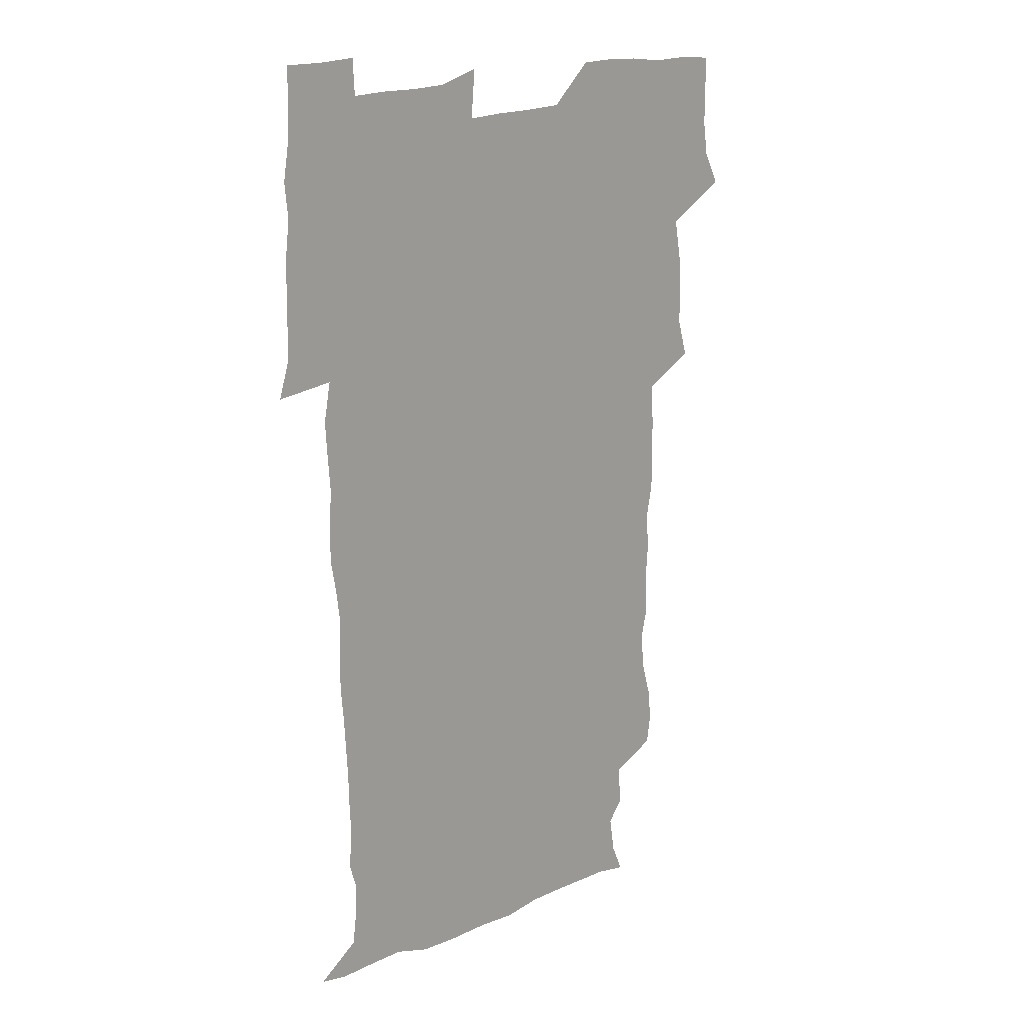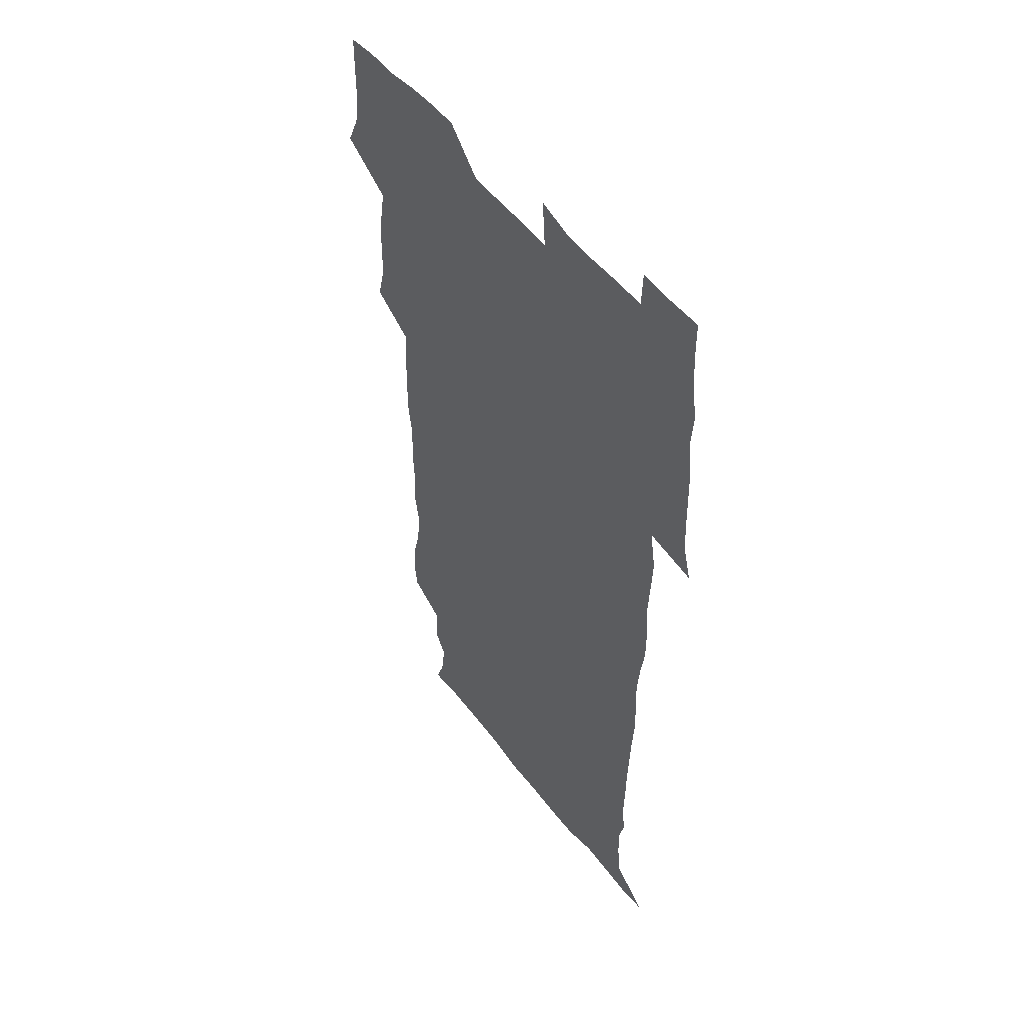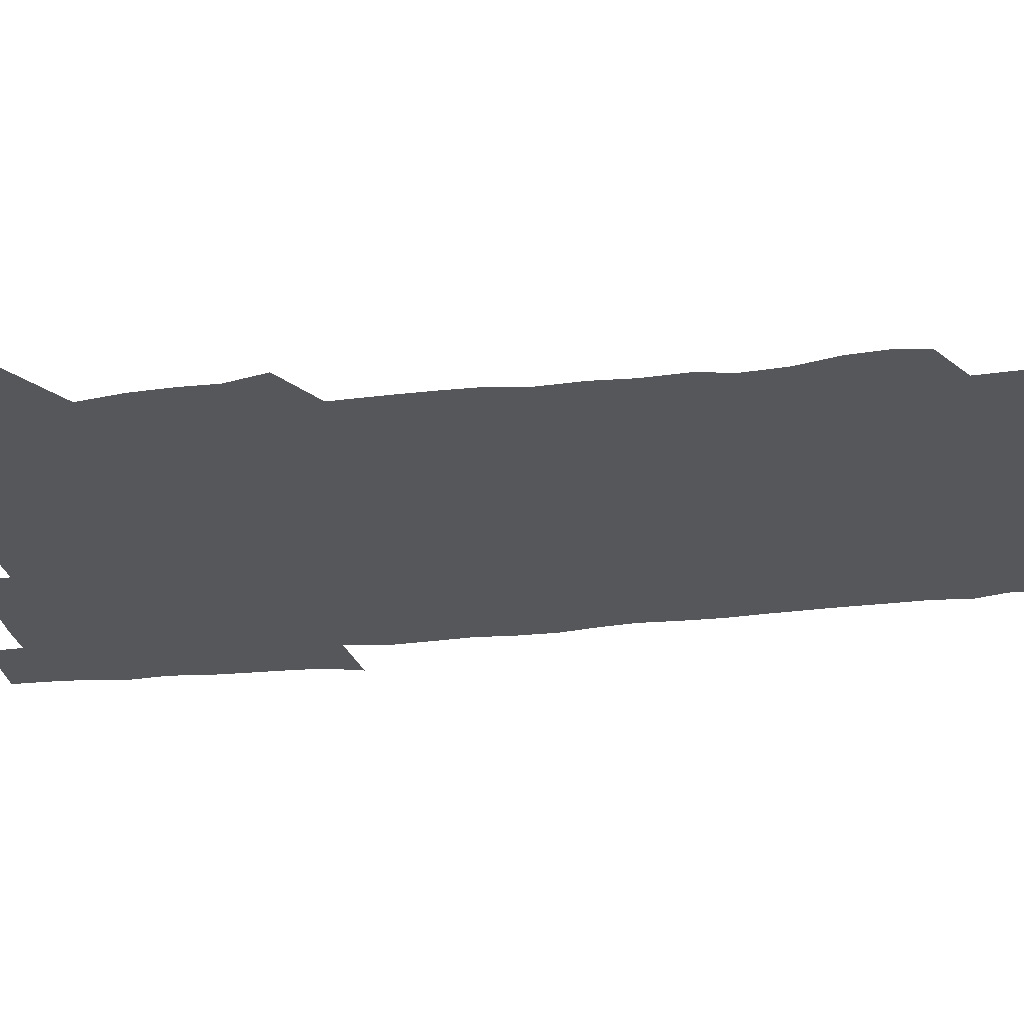
<metadata>
{"format":"obj","ext":"obj","renderer":"f3d","projection":"perspective","resolution":1024,"background":"white","views":[{"elev":19.9,"azim":142.4,"up":"+Y"},{"elev":50.2,"azim":54.1,"up":"+Y"},{"elev":-27.0,"azim":-80.7,"up":"+Z"}]}
</metadata>
<code>
v 472.1 526.1 0
v 478.7 540.3 0
v 480.6 555 0
v 480.7 570.1 0
v 480.8 585 0
v 488.5 444.8 0
v 492.9 461.4 0
v 492.8 476.1 0
v 493.7 492.1 0
v 496.8 510.3 0
v 497.8 525.2 0
v 496.6 540 0
v 497.2 554.5 0
v 498.2 568.5 0
v 495.5 586.4 0
v 506.8 242.7 0
v 505.3 255.9 0
v 506.5 269.6 0
v 510.7 285.9 0
v 512.1 302.5 0
v 509.4 316.1 0
v 510.4 333.3 0
v 509.5 348.9 0
v 510.5 366.6 0
v 508.1 381.4 0
v 508 397.4 0
v 508.4 414.3 0
v 509.2 432.2 0
v 508.6 447.8 0
v 510.6 463.9 0
v 508.8 478.2 0
v 511 494.6 0
v 512.2 510.2 0
v 512.7 525 0
v 510.8 540.1 0
v 513.7 554.4 0
v 512.3 569.6 0
v 510.6 586.1 0
v 523.1 174.9 0
v 528.1 187.7 0
v 530.5 204.3 0
v 524.4 214.1 0
v 525.4 231.9 0
v 527.5 249.8 0
v 530.6 267.1 0
v 530.6 282.2 0
v 529.8 296.6 0
v 530.2 311.8 0
v 528.8 326.2 0
v 528.4 341.5 0
v 527.9 356.7 0
v 528.1 372.7 0
v 527.5 388 0
v 526.6 403.2 0
v 526 418.6 0
v 527.4 435.3 0
v 526.6 450.2 0
v 527.6 465.8 0
v 526.5 480.5 0
v 528.5 496.2 0
v 527.3 510.8 0
v 527.4 525.5 0
v 528.1 540 0
v 527.9 554.6 0
v 526.6 570.4 0
v 524.8 588.1 0
v 536.8 177.1 0
v 537.2 186.2 0
v 543.8 209.5 0
v 542.5 223.5 0
v 542.9 238.9 0
v 545.6 256.5 0
v 546 271.6 0
v 545.9 286.5 0
v 546.2 301.8 0
v 545 315.7 0
v 544.1 330.2 0
v 546.2 347.9 0
v 544.6 361.1 0
v 544.2 376.2 0
v 543.9 391.4 0
v 543 406.1 0
v 542.7 421.3 0
v 541.9 436 0
v 542.6 451.6 0
v 543 466.9 0
v 543.1 481.8 0
v 543.2 496.5 0
v 543.1 511 0
v 543.7 525.4 0
v 543.4 539.6 0
v 543.4 553.4 0
v 540.9 571.1 0
v 538.8 588.9 0
v 548.5 176.9 0
v 554.1 194.2 0
v 558 212.6 0
v 559.5 229.3 0
v 560.9 245.7 0
v 561 260.3 0
v 560.4 274.2 0
v 560.5 289.2 0
v 560 303.5 0
v 559.4 317.9 0
v 559.2 333 0
v 558.8 347.2 0
v 559.3 363.2 0
v 559.1 378.1 0
v 558.4 392.6 0
v 559.1 408.6 0
v 558.4 422.9 0
v 558.1 437.7 0
v 557.9 452.6 0
v 558.4 467.7 0
v 558.5 482.5 0
v 558.3 496.8 0
v 558.2 511.2 0
v 558.1 525.5 0
v 558.1 539.6 0
v 557.4 554 0
v 555.5 570.4 0
v 552.9 588.6 0
v 563 176.8 0
v 568.9 195.3 0
v 573.5 216.6 0
v 574.3 231.8 0
v 574.5 246.4 0
v 574.7 261.3 0
v 574.8 276.1 0
v 574.2 289.9 0
v 573.8 304.3 0
v 573.9 319.6 0
v 573.9 334.6 0
v 573.9 349.4 0
v 574.5 365.5 0
v 573.7 379.5 0
v 572.6 393.2 0
v 573.1 408.8 0
v 572.6 422.9 0
v 573.3 439.1 0
v 572.9 453.4 0
v 572.7 467.9 0
v 572.7 482.4 0
v 572.5 496.8 0
v 572.7 511.3 0
v 572.9 525.5 0
v 572.8 539.5 0
v 571.6 554.7 0
v 569.5 571.4 0
v 579.7 176.1 0
v 582.6 190.5 0
v 586.6 215.4 0
v 588.2 233.1 0
v 588.6 248 0
v 588 260.7 0
v 588.4 276.7 0
v 587.9 290.5 0
v 587.8 305.3 0
v 588.1 321.1 0
v 587.9 335.1 0
v 587.5 347.9 0
v 588.1 366 0
v 588.3 380.9 0
v 587.5 394.5 0
v 587.3 408.9 0
v 586.4 422.5 0
v 587.3 439 0
v 587.3 453.6 0
v 587.1 468.1 0
v 587.2 482.6 0
v 587.3 497.1 0
v 587.4 511.5 0
v 587.1 525.7 0
v 587 539.8 0
v 586.4 554.7 0
v 585 570.9 0
v 595.4 173.1 0
v 599.2 194.6 0
v 600.8 215.2 0
v 601.7 233.2 0
v 601.9 247.8 0
v 601.5 260.5 0
v 601.9 277 0
v 601.9 290.8 0
v 601.9 306.2 0
v 601.8 320.2 0
v 601.7 334.5 0
v 602 349.8 0
v 601.9 364.6 0
v 601.8 381.2 0
v 601.8 395 0
v 601.6 409.5 0
v 601.4 423.9 0
v 601.5 438.7 0
v 601.6 454.1 0
v 601.7 468.6 0
v 601.5 482.7 0
v 601.7 497.4 0
v 601.8 511.7 0
v 601.6 525.8 0
v 601.3 540.5 0
v 601.1 555 0
v 600.4 570.8 0
v 612.8 173.6 0
v 614.7 196.9 0
v 615.1 213.9 0
v 615.3 232.3 0
v 615.3 248 0
v 615.5 262 0
v 615.8 275.9 0
v 615.8 291.7 0
v 615.6 306 0
v 615.5 321.1 0
v 615.6 333.2 0
v 616.1 351.3 0
v 615.9 365.6 0
v 616 379.6 0
v 615.8 395.1 0
v 615.7 409.3 0
v 615.7 424.5 0
v 615.7 438.6 0
v 615.7 454.4 0
v 615.8 468.5 0
v 615.8 482.7 0
v 615.9 497.3 0
v 615.8 511.7 0
v 615.9 525.9 0
v 616 540 0
v 615.8 554.9 0
v 615.8 570.1 0
v 614.2 590.9 0
v 630.2 172.7 0
v 629.6 196.9 0
v 629.4 215.6 0
v 629.2 231.3 0
v 629.2 246.2 0
v 629.2 260.6 0
v 630 274.1 0
v 629.3 292.1 0
v 629.4 306.3 0
v 629.6 320.2 0
v 629.9 336.4 0
v 629.8 351.3 0
v 629.8 365.6 0
v 630 379.8 0
v 629.9 394.9 0
v 629.9 409.5 0
v 630.1 423.9 0
v 630 439 0
v 630 453.7 0
v 629.9 468.4 0
v 629.9 482.8 0
v 630.4 497 0
v 630 511.8 0
v 630.3 526 0
v 630.2 540.3 0
v 630.3 554.8 0
v 630.2 570.6 0
v 630.6 585.7 0
v 647 172.9 0
v 644.8 195.2 0
v 643.3 215.1 0
v 642.8 231.2 0
v 643.4 244.5 0
v 644.2 257.2 0
v 643.6 274.4 0
v 643.6 289.6 0
v 643.1 305.3 0
v 644 318.6 0
v 643.5 335.7 0
v 643.7 350.3 0
v 643.7 365.1 0
v 644.1 379.3 0
v 644.5 393.8 0
v 644.4 408.8 0
v 644.3 423.9 0
v 644.6 438.4 0
v 644.5 453.3 0
v 644.4 468.1 0
v 644.6 482.6 0
v 644.5 497.2 0
v 645 511.5 0
v 644.5 526.3 0
v 644.6 540.5 0
v 644.8 555.1 0
v 644.9 571 0
v 645.4 585.1 0
v 662.5 177.5 0
v 659.7 194.7 0
v 657.3 213.5 0
v 656.8 229 0
v 657.2 243.3 0
v 657.1 258.9 0
v 658.1 272.2 0
v 657.4 288.5 0
v 657.9 302.9 0
v 657.5 318.9 0
v 658.3 333 0
v 658.6 347.7 0
v 658.4 363.1 0
v 658.1 378.5 0
v 659.1 392.7 0
v 659 407.8 0
v 659 423 0
v 659.1 437.9 0
v 659.1 452.9 0
v 659.2 467.7 0
v 659.2 482.4 0
v 658.5 497.3 0
v 659.1 511.5 0
v 659.1 526.1 0
v 659.4 540.7 0
v 659.5 555.3 0
v 659.8 570.3 0
v 660.2 585.5 0
v 678.1 176.8 0
v 675.7 191.1 0
v 672.6 209.2 0
v 671.7 225 0
v 672.1 239.7 0
v 672 254.8 0
v 672.3 269.5 0
v 672 285.2 0
v 672.4 300.1 0
v 671.9 316.1 0
v 672.6 330.7 0
v 673.2 345.5 0
v 673.1 360.9 0
v 674.2 375.4 0
v 676.1 389.4 0
v 674.7 405.8 0
v 675.4 420.7 0
v 674.7 436.6 0
v 675.3 451.7 0
v 674.8 467 0
v 674.8 481.7 0
v 674.4 496.5 0
v 673.5 511.4 0
v 674.6 525.8 0
v 673.5 541 0
v 674 555.2 0
v 674.4 569.5 0
v 675 585 0
v 675.7 600.3 0
v 693 175.8 0
v 688 192.2 0
v 686.2 206.5 0
v 685.6 221.3 0
v 688.7 233.2 0
v 687.4 249.5 0
v 687.9 264 0
v 688.2 279.2 0
v 688.9 294 0
v 689.7 309.1 0
v 690.8 323.9 0
v 690.6 339.6 0
v 689.9 356.1 0
v 691.5 370.9 0
v 693.8 385.3 0
v 693.8 400.8 0
v 692.6 417.4 0
v 693.7 433.2 0
v 694.5 449.2 0
v 691.5 466.4 0
v 692 480.1 0
v 692.8 494.4 0
v 690.7 510.1 0
v 691.2 524.7 0
v 689.8 540.2 0
v 689.2 555 0
v 688.9 569.4 0
v 690.1 584.3 0
v 690.9 599.6 0
v 705.4 177.6 0
v 716.1 463.3 0
v 711.8 477.9 0
v 711.2 492.1 0
v 711 507 0
v 710.6 522.1 0
v 708.8 538.2 0
v 710.1 553.6 0
v 707.6 569.4 0
v 706.9 584.7 0
v 706.8 599.9 0
f 10 11 1
f 1 11 2
f 11 12 2
f 2 12 3
f 12 13 3
f 3 13 4
f 13 14 4
f 4 14 5
f 14 15 5
f 28 29 6
f 6 29 7
f 29 30 7
f 7 30 8
f 30 31 8
f 8 31 9
f 31 32 9
f 9 32 10
f 32 33 10
f 10 33 11
f 33 34 11
f 11 34 12
f 34 35 12
f 12 35 13
f 35 36 13
f 13 36 14
f 36 37 14
f 14 37 15
f 37 38 15
f 43 44 16
f 16 44 17
f 44 45 17
f 17 45 18
f 45 46 18
f 18 46 19
f 46 47 19
f 19 47 20
f 47 48 20
f 20 48 21
f 48 49 21
f 21 49 22
f 49 50 22
f 22 50 23
f 50 51 23
f 23 51 24
f 51 52 24
f 24 52 25
f 52 53 25
f 25 53 26
f 53 54 26
f 26 54 27
f 54 55 27
f 27 55 28
f 55 56 28
f 28 56 29
f 56 57 29
f 29 57 30
f 57 58 30
f 30 58 31
f 58 59 31
f 31 59 32
f 59 60 32
f 32 60 33
f 60 61 33
f 33 61 34
f 61 62 34
f 34 62 35
f 62 63 35
f 35 63 36
f 63 64 36
f 36 64 37
f 64 65 37
f 37 65 38
f 65 66 38
f 39 67 40
f 67 68 40
f 40 68 41
f 68 69 41
f 41 69 42
f 69 70 42
f 42 70 43
f 70 71 43
f 43 71 44
f 71 72 44
f 44 72 45
f 72 73 45
f 45 73 46
f 73 74 46
f 46 74 47
f 74 75 47
f 47 75 48
f 75 76 48
f 48 76 49
f 76 77 49
f 49 77 50
f 77 78 50
f 50 78 51
f 78 79 51
f 51 79 52
f 79 80 52
f 52 80 53
f 80 81 53
f 53 81 54
f 81 82 54
f 54 82 55
f 82 83 55
f 55 83 56
f 83 84 56
f 56 84 57
f 84 85 57
f 57 85 58
f 85 86 58
f 58 86 59
f 86 87 59
f 59 87 60
f 87 88 60
f 60 88 61
f 88 89 61
f 61 89 62
f 89 90 62
f 62 90 63
f 90 91 63
f 63 91 64
f 91 92 64
f 64 92 65
f 92 93 65
f 65 93 66
f 93 94 66
f 67 95 68
f 95 96 68
f 68 96 69
f 96 97 69
f 69 97 70
f 97 98 70
f 70 98 71
f 98 99 71
f 71 99 72
f 99 100 72
f 72 100 73
f 100 101 73
f 73 101 74
f 101 102 74
f 74 102 75
f 102 103 75
f 75 103 76
f 103 104 76
f 76 104 77
f 104 105 77
f 77 105 78
f 105 106 78
f 78 106 79
f 106 107 79
f 79 107 80
f 107 108 80
f 80 108 81
f 108 109 81
f 81 109 82
f 109 110 82
f 82 110 83
f 110 111 83
f 83 111 84
f 111 112 84
f 84 112 85
f 112 113 85
f 85 113 86
f 113 114 86
f 86 114 87
f 114 115 87
f 87 115 88
f 115 116 88
f 88 116 89
f 116 117 89
f 89 117 90
f 117 118 90
f 90 118 91
f 118 119 91
f 91 119 92
f 119 120 92
f 92 120 93
f 120 121 93
f 93 121 94
f 121 122 94
f 95 123 96
f 123 124 96
f 96 124 97
f 124 125 97
f 97 125 98
f 125 126 98
f 98 126 99
f 126 127 99
f 99 127 100
f 127 128 100
f 100 128 101
f 128 129 101
f 101 129 102
f 129 130 102
f 102 130 103
f 130 131 103
f 103 131 104
f 131 132 104
f 104 132 105
f 132 133 105
f 105 133 106
f 133 134 106
f 106 134 107
f 134 135 107
f 107 135 108
f 135 136 108
f 108 136 109
f 136 137 109
f 109 137 110
f 137 138 110
f 110 138 111
f 138 139 111
f 111 139 112
f 139 140 112
f 112 140 113
f 140 141 113
f 113 141 114
f 141 142 114
f 114 142 115
f 142 143 115
f 115 143 116
f 143 144 116
f 116 144 117
f 144 145 117
f 117 145 118
f 145 146 118
f 118 146 119
f 146 147 119
f 119 147 120
f 147 148 120
f 120 148 121
f 148 149 121
f 121 149 122
f 123 150 124
f 150 151 124
f 124 151 125
f 151 152 125
f 125 152 126
f 152 153 126
f 126 153 127
f 153 154 127
f 127 154 128
f 154 155 128
f 128 155 129
f 155 156 129
f 129 156 130
f 156 157 130
f 130 157 131
f 157 158 131
f 131 158 132
f 158 159 132
f 132 159 133
f 159 160 133
f 133 160 134
f 160 161 134
f 134 161 135
f 161 162 135
f 135 162 136
f 162 163 136
f 136 163 137
f 163 164 137
f 137 164 138
f 164 165 138
f 138 165 139
f 165 166 139
f 139 166 140
f 166 167 140
f 140 167 141
f 167 168 141
f 141 168 142
f 168 169 142
f 142 169 143
f 169 170 143
f 143 170 144
f 170 171 144
f 144 171 145
f 171 172 145
f 145 172 146
f 172 173 146
f 146 173 147
f 173 174 147
f 147 174 148
f 174 175 148
f 148 175 149
f 175 176 149
f 150 177 151
f 177 178 151
f 151 178 152
f 178 179 152
f 152 179 153
f 179 180 153
f 153 180 154
f 180 181 154
f 154 181 155
f 181 182 155
f 155 182 156
f 182 183 156
f 156 183 157
f 183 184 157
f 157 184 158
f 184 185 158
f 158 185 159
f 185 186 159
f 159 186 160
f 186 187 160
f 160 187 161
f 187 188 161
f 161 188 162
f 188 189 162
f 162 189 163
f 189 190 163
f 163 190 164
f 190 191 164
f 164 191 165
f 191 192 165
f 165 192 166
f 192 193 166
f 166 193 167
f 193 194 167
f 167 194 168
f 194 195 168
f 168 195 169
f 195 196 169
f 169 196 170
f 196 197 170
f 170 197 171
f 197 198 171
f 171 198 172
f 198 199 172
f 172 199 173
f 199 200 173
f 173 200 174
f 200 201 174
f 174 201 175
f 201 202 175
f 175 202 176
f 202 203 176
f 177 204 178
f 204 205 178
f 178 205 179
f 205 206 179
f 179 206 180
f 206 207 180
f 180 207 181
f 207 208 181
f 181 208 182
f 208 209 182
f 182 209 183
f 209 210 183
f 183 210 184
f 210 211 184
f 184 211 185
f 211 212 185
f 185 212 186
f 212 213 186
f 186 213 187
f 213 214 187
f 187 214 188
f 214 215 188
f 188 215 189
f 215 216 189
f 189 216 190
f 216 217 190
f 190 217 191
f 217 218 191
f 191 218 192
f 218 219 192
f 192 219 193
f 219 220 193
f 193 220 194
f 220 221 194
f 194 221 195
f 221 222 195
f 195 222 196
f 222 223 196
f 196 223 197
f 223 224 197
f 197 224 198
f 224 225 198
f 198 225 199
f 225 226 199
f 199 226 200
f 226 227 200
f 200 227 201
f 227 228 201
f 201 228 202
f 228 229 202
f 202 229 203
f 229 230 203
f 204 232 205
f 232 233 205
f 205 233 206
f 233 234 206
f 206 234 207
f 234 235 207
f 207 235 208
f 235 236 208
f 208 236 209
f 236 237 209
f 209 237 210
f 237 238 210
f 210 238 211
f 238 239 211
f 211 239 212
f 239 240 212
f 212 240 213
f 240 241 213
f 213 241 214
f 241 242 214
f 214 242 215
f 242 243 215
f 215 243 216
f 243 244 216
f 216 244 217
f 244 245 217
f 217 245 218
f 245 246 218
f 218 246 219
f 246 247 219
f 219 247 220
f 247 248 220
f 220 248 221
f 248 249 221
f 221 249 222
f 249 250 222
f 222 250 223
f 250 251 223
f 223 251 224
f 251 252 224
f 224 252 225
f 252 253 225
f 225 253 226
f 253 254 226
f 226 254 227
f 254 255 227
f 227 255 228
f 255 256 228
f 228 256 229
f 256 257 229
f 229 257 230
f 257 258 230
f 230 258 231
f 258 259 231
f 232 260 233
f 260 261 233
f 233 261 234
f 261 262 234
f 234 262 235
f 262 263 235
f 235 263 236
f 263 264 236
f 236 264 237
f 264 265 237
f 237 265 238
f 265 266 238
f 238 266 239
f 266 267 239
f 239 267 240
f 267 268 240
f 240 268 241
f 268 269 241
f 241 269 242
f 269 270 242
f 242 270 243
f 270 271 243
f 243 271 244
f 271 272 244
f 244 272 245
f 272 273 245
f 245 273 246
f 273 274 246
f 246 274 247
f 274 275 247
f 247 275 248
f 275 276 248
f 248 276 249
f 276 277 249
f 249 277 250
f 277 278 250
f 250 278 251
f 278 279 251
f 251 279 252
f 279 280 252
f 252 280 253
f 280 281 253
f 253 281 254
f 281 282 254
f 254 282 255
f 282 283 255
f 255 283 256
f 283 284 256
f 256 284 257
f 284 285 257
f 257 285 258
f 285 286 258
f 258 286 259
f 286 287 259
f 260 288 261
f 288 289 261
f 261 289 262
f 289 290 262
f 262 290 263
f 290 291 263
f 263 291 264
f 291 292 264
f 264 292 265
f 292 293 265
f 265 293 266
f 293 294 266
f 266 294 267
f 294 295 267
f 267 295 268
f 295 296 268
f 268 296 269
f 296 297 269
f 269 297 270
f 297 298 270
f 270 298 271
f 298 299 271
f 271 299 272
f 299 300 272
f 272 300 273
f 300 301 273
f 273 301 274
f 301 302 274
f 274 302 275
f 302 303 275
f 275 303 276
f 303 304 276
f 276 304 277
f 304 305 277
f 277 305 278
f 305 306 278
f 278 306 279
f 306 307 279
f 279 307 280
f 307 308 280
f 280 308 281
f 308 309 281
f 281 309 282
f 309 310 282
f 282 310 283
f 310 311 283
f 283 311 284
f 311 312 284
f 284 312 285
f 312 313 285
f 285 313 286
f 313 314 286
f 286 314 287
f 314 315 287
f 288 316 289
f 316 317 289
f 289 317 290
f 317 318 290
f 290 318 291
f 318 319 291
f 291 319 292
f 319 320 292
f 292 320 293
f 320 321 293
f 293 321 294
f 321 322 294
f 294 322 295
f 322 323 295
f 295 323 296
f 323 324 296
f 296 324 297
f 324 325 297
f 297 325 298
f 325 326 298
f 298 326 299
f 326 327 299
f 299 327 300
f 327 328 300
f 300 328 301
f 328 329 301
f 301 329 302
f 329 330 302
f 302 330 303
f 330 331 303
f 303 331 304
f 331 332 304
f 304 332 305
f 332 333 305
f 305 333 306
f 333 334 306
f 306 334 307
f 334 335 307
f 307 335 308
f 335 336 308
f 308 336 309
f 336 337 309
f 309 337 310
f 337 338 310
f 310 338 311
f 338 339 311
f 311 339 312
f 339 340 312
f 312 340 313
f 340 341 313
f 313 341 314
f 341 342 314
f 314 342 315
f 342 343 315
f 316 345 317
f 345 346 317
f 317 346 318
f 346 347 318
f 318 347 319
f 347 348 319
f 319 348 320
f 348 349 320
f 320 349 321
f 349 350 321
f 321 350 322
f 350 351 322
f 322 351 323
f 351 352 323
f 323 352 324
f 352 353 324
f 324 353 325
f 353 354 325
f 325 354 326
f 354 355 326
f 326 355 327
f 355 356 327
f 327 356 328
f 356 357 328
f 328 357 329
f 357 358 329
f 329 358 330
f 358 359 330
f 330 359 331
f 359 360 331
f 331 360 332
f 360 361 332
f 332 361 333
f 361 362 333
f 333 362 334
f 362 363 334
f 334 363 335
f 363 364 335
f 335 364 336
f 364 365 336
f 336 365 337
f 365 366 337
f 337 366 338
f 366 367 338
f 338 367 339
f 367 368 339
f 339 368 340
f 368 369 340
f 340 369 341
f 369 370 341
f 341 370 342
f 370 371 342
f 342 371 343
f 371 372 343
f 343 372 344
f 372 373 344
f 345 374 346
f 364 375 365
f 375 376 365
f 365 376 366
f 376 377 366
f 366 377 367
f 377 378 367
f 367 378 368
f 378 379 368
f 368 379 369
f 379 380 369
f 369 380 370
f 380 381 370
f 370 381 371
f 381 382 371
f 371 382 372
f 382 383 372
f 372 383 373
f 383 384 373

</code>
